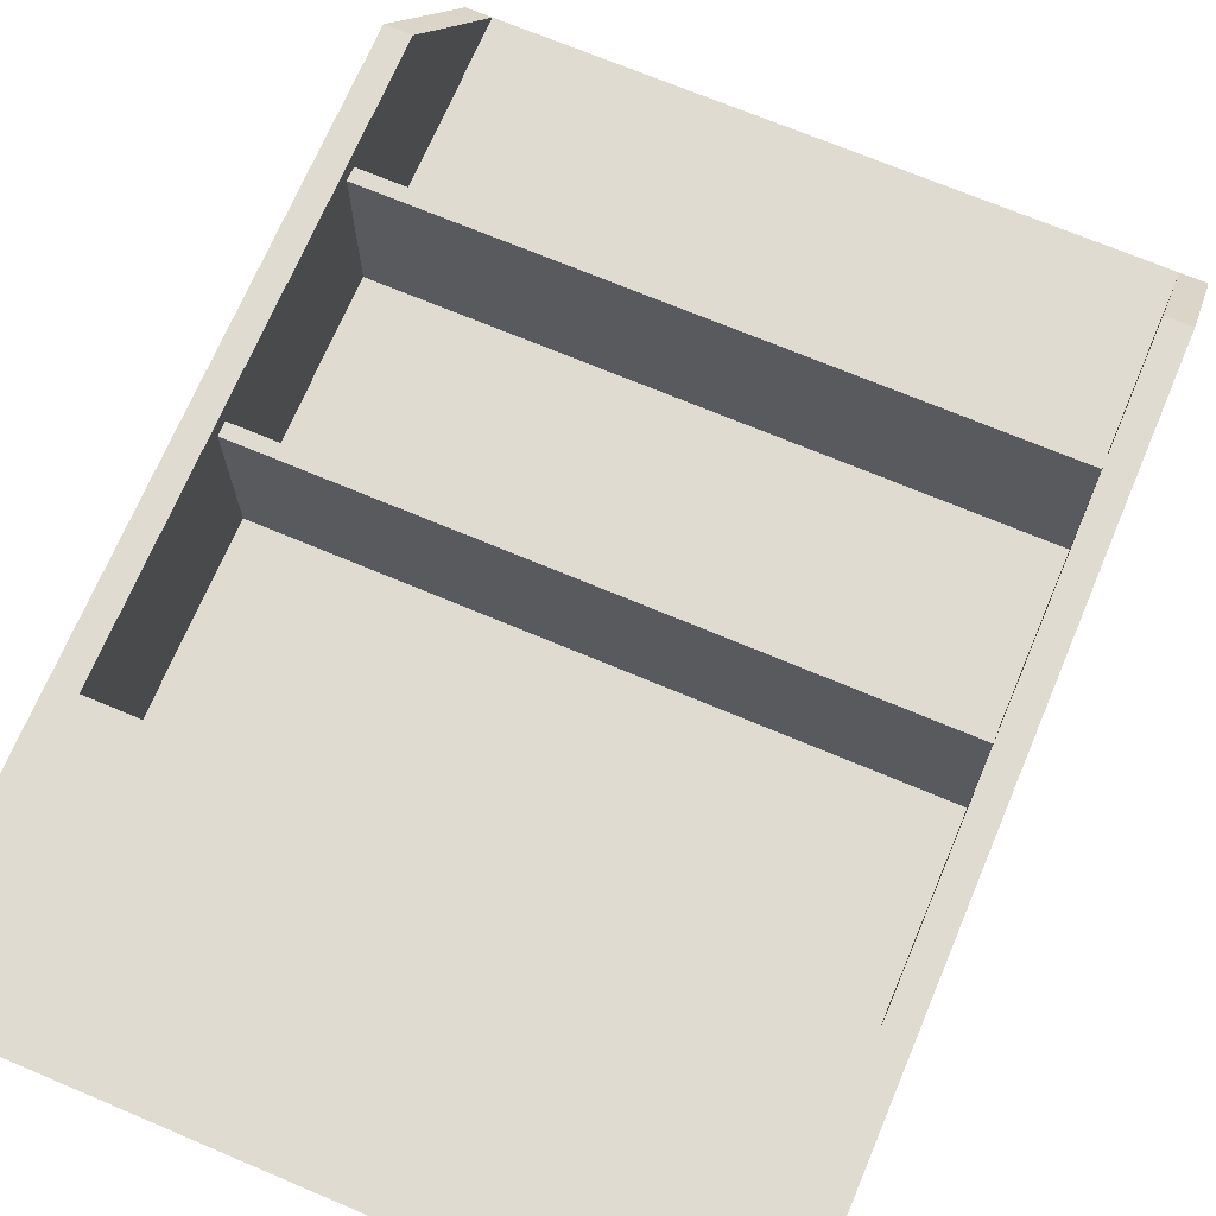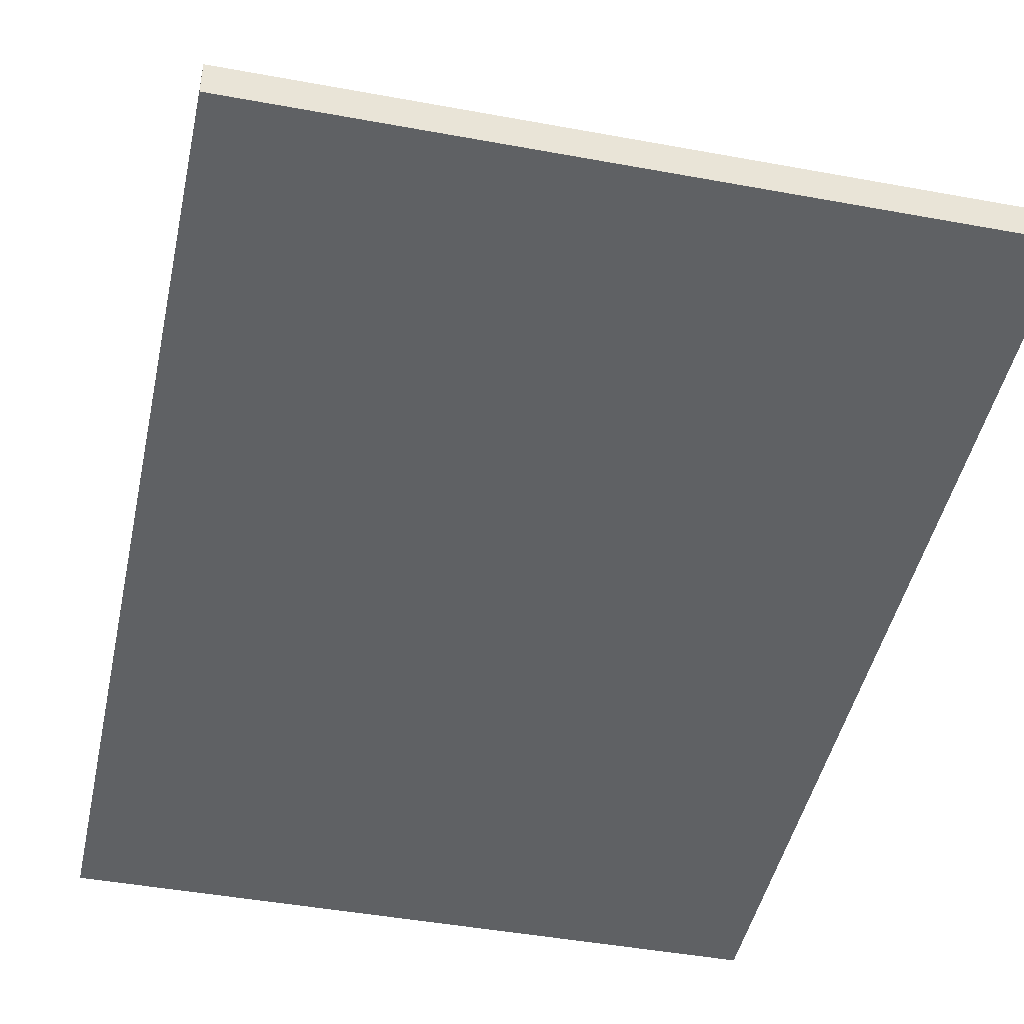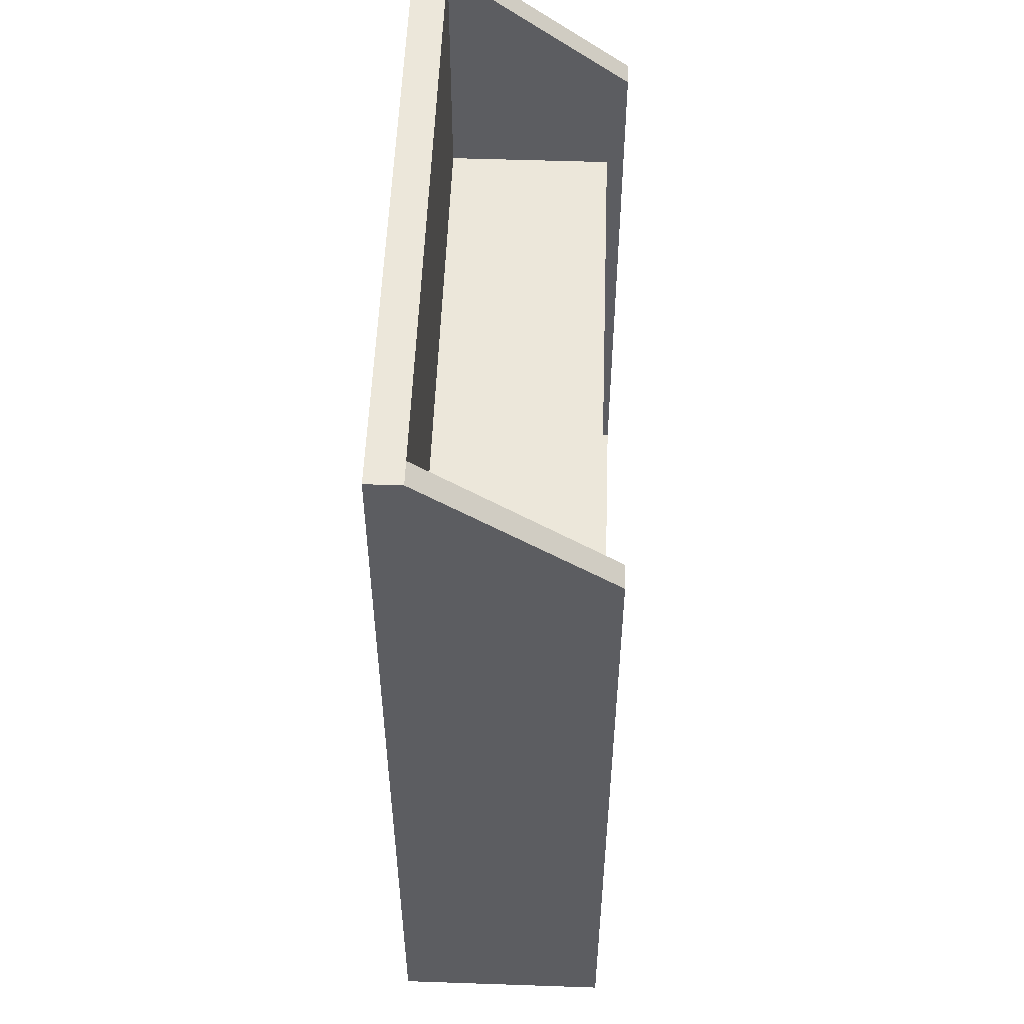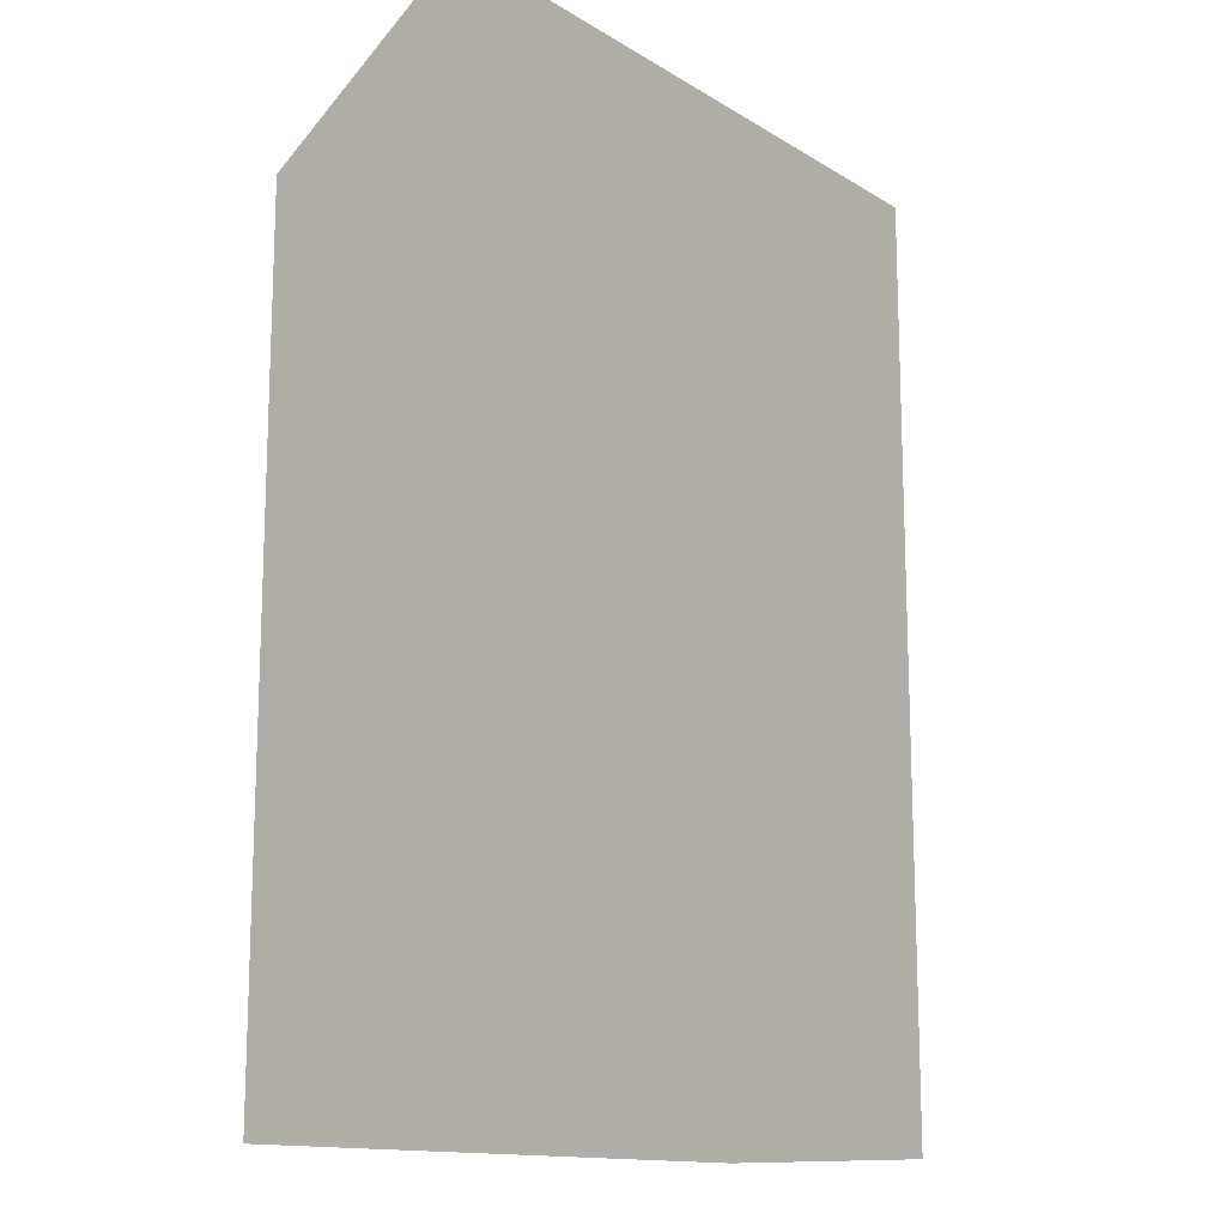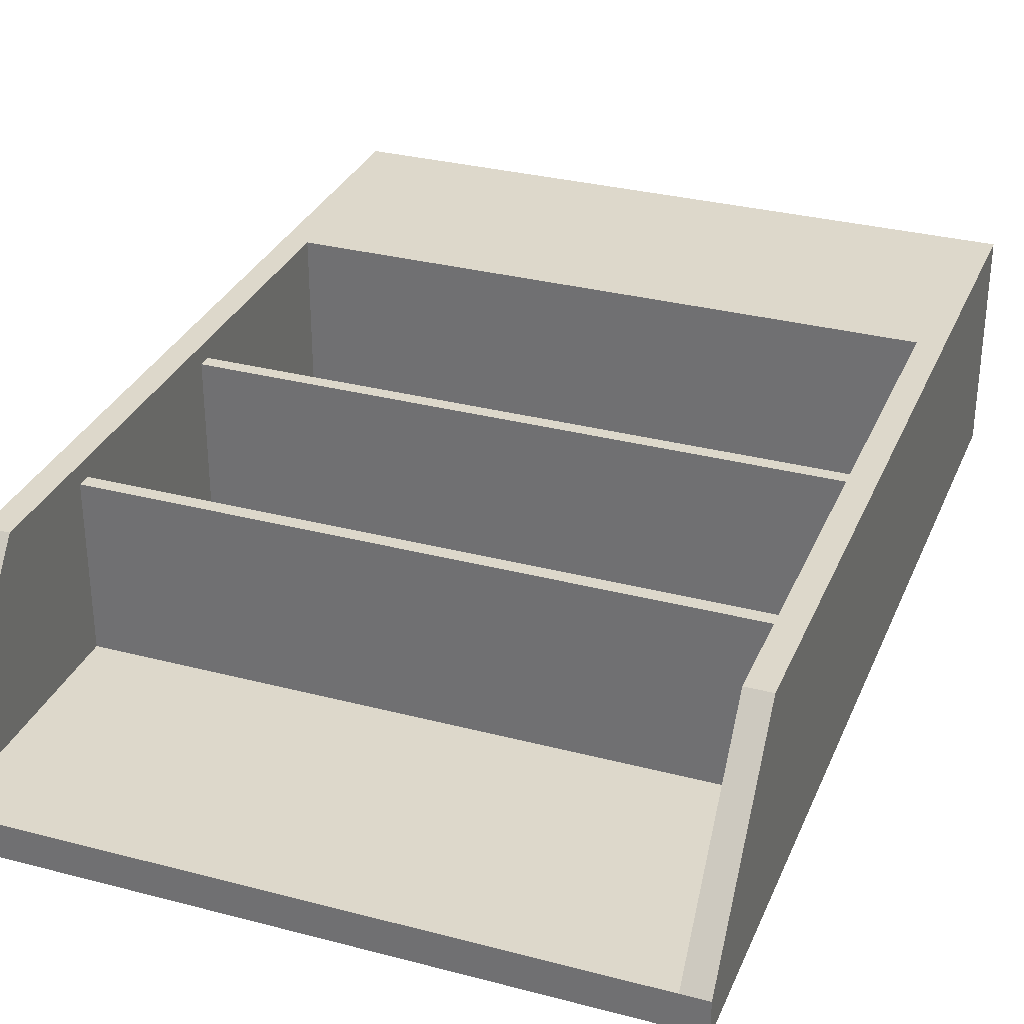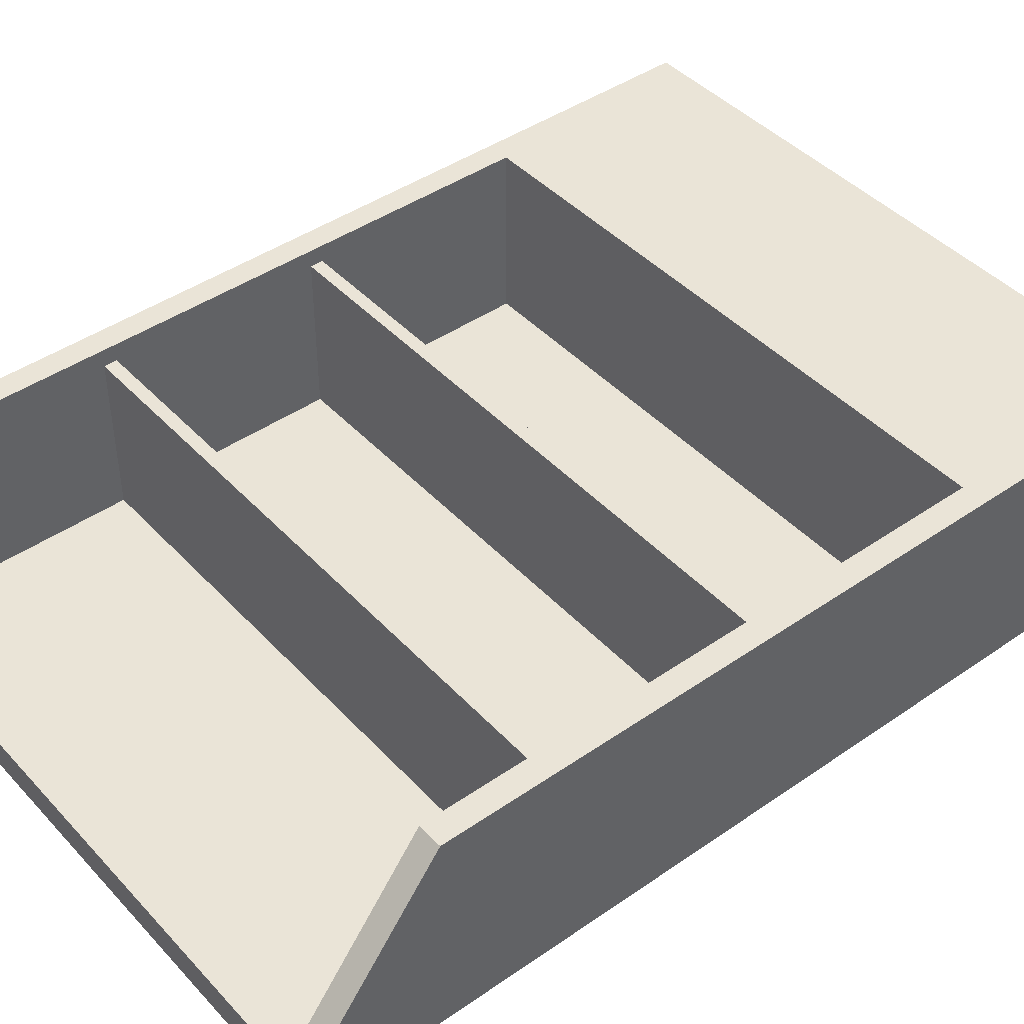
<metadata>
{"format":"obj","ext":"obj","renderer":"f3d","projection":"perspective","resolution":1024,"background":"white","views":[{"elev":70.2,"azim":22.9,"up":"+Z"},{"elev":-45.4,"azim":168.0,"up":"+Z"},{"elev":53.2,"azim":-87.9,"up":"+Y"},{"elev":-13.9,"azim":127.5,"up":"+Y"},{"elev":31.4,"azim":-159.6,"up":"+Z"},{"elev":43.6,"azim":-129.2,"up":"+Z"}]}
</metadata>
<code>
g ShelfBottlesMesh
v -0.5579 1.369 0.1832
v -0.5579 0 0.1832
v -0.5579 0 -0.1832
v -0.5579 1.598 -0.1832
v -0.5579 1.598 -0.1257
v 0.5579 1.598 -0.1832
v 0.5579 0 -0.1832
v 0.5579 0 0.1832
v 0.5579 1.369 0.1832
v 0.5579 1.598 -0.1258
v -0.5156 0.3913 -0.1258
v -0.5156 1.598 -0.1258
v 0.5156 1.598 -0.1258
v 0.5156 0.3913 -0.1258
v 0.5579 0 -0.1832
v 0.5579 1.598 -0.1832
v -0.5579 1.598 -0.1832
v -0.5579 0 -0.1832
v 0.5579 0 0.1832
v 0.5156 1.369 0.1832
v 0.5579 1.369 0.1832
v 0.5156 0.3913 0.1832
v -0.5579 0 0.1832
v -0.5156 0.3913 0.1832
v -0.5579 1.369 0.1832
v -0.5156 1.369 0.1832
v -0.5156 0.3913 0.1832
v -0.5156 0.3913 -0.1258
v 0.5156 0.3913 -0.1258
v 0.5156 0.3913 0.1832
v 0.5156 1.598 -0.1258
v 0.5156 1.369 0.1832
v 0.5156 0.3913 0.1832
v 0.5156 0.3913 -0.1258
v -0.5156 0.3913 -0.1258
v -0.5156 0.3913 0.1832
v -0.5156 1.369 0.1832
v -0.5156 1.598 -0.1258
v -0.5156 1.598 -0.1258
v -0.5156 1.369 0.1832
v -0.5579 1.369 0.1832
v -0.5579 1.598 -0.1257
v 0.5579 1.598 -0.1832
v 0.5579 1.598 -0.1258
v 0.5156 1.598 -0.1258
v -0.5156 1.598 -0.1258
v -0.5579 1.598 -0.1832
v -0.5579 1.598 -0.1257
v 0.5579 1.598 -0.1258
v 0.5579 1.369 0.1832
v 0.5156 1.369 0.1832
v 0.5156 1.598 -0.1258
v 0.5156 0.7909 -0.1258
v 0.5156 0.7909 0.1533
v -0.5156 0.7909 0.1533
v -0.5156 0.7909 -0.1258
v -0.5156 0.7687 -0.1258
v -0.5156 0.7687 0.1533
v 0.5156 0.7687 0.1533
v 0.5156 0.7687 -0.1258
v -0.5156 0.7687 0.1533
v -0.5156 0.7909 0.1533
v 0.5156 0.7909 0.1533
v 0.5156 0.7687 0.1533
v 0.5156 0.7687 0.1533
v 0.5156 0.7909 0.1533
v 0.5156 0.7909 -0.1258
v 0.5156 0.7687 -0.1258
v 0.5156 0.7687 -0.1258
v 0.5156 0.7909 -0.1258
v -0.5156 0.7909 -0.1258
v -0.5156 0.7687 -0.1258
v -0.5156 0.7687 -0.1258
v -0.5156 0.7909 -0.1258
v -0.5156 0.7909 0.1533
v -0.5156 0.7687 0.1533
v 0.5156 1.178 -0.1258
v 0.5156 1.178 0.1533
v -0.5156 1.178 0.1533
v -0.5156 1.178 -0.1258
v -0.5156 1.156 -0.1258
v -0.5156 1.156 0.1533
v 0.5156 1.156 0.1533
v 0.5156 1.156 -0.1258
v -0.5156 1.156 0.1533
v -0.5156 1.178 0.1533
v 0.5156 1.178 0.1533
v 0.5156 1.156 0.1533
v 0.5156 1.156 0.1533
v 0.5156 1.178 0.1533
v 0.5156 1.178 -0.1258
v 0.5156 1.156 -0.1258
v 0.5156 1.156 -0.1258
v 0.5156 1.178 -0.1258
v -0.5156 1.178 -0.1258
v -0.5156 1.156 -0.1258
v -0.5156 1.156 -0.1258
v -0.5156 1.178 -0.1258
v -0.5156 1.178 0.1533
v -0.5156 1.156 0.1533
g ShelfBottlesMesh_0
f 3 2 1
f 1 4 3
f 1 5 4
f 8 7 6
f 6 9 8
f 6 10 9
f 13 12 11
f 14 13 11
f 17 16 15
f 18 17 15
f 21 20 19
f 20 22 19
f 19 22 23
f 22 24 23
f 23 24 25
f 24 26 25
f 29 28 27
f 30 29 27
f 33 32 31
f 34 33 31
f 37 36 35
f 38 37 35
f 41 40 39
f 42 41 39
f 45 44 43
f 46 45 43
f 47 46 43
f 47 48 46
f 51 50 49
f 52 51 49
f 55 54 53
f 56 55 53
f 59 58 57
f 60 59 57
f 63 62 61
f 64 63 61
f 67 66 65
f 68 67 65
f 71 70 69
f 72 71 69
f 75 74 73
f 76 75 73
f 79 78 77
f 80 79 77
f 83 82 81
f 84 83 81
f 87 86 85
f 88 87 85
f 91 90 89
f 92 91 89
f 95 94 93
f 96 95 93
f 99 98 97
f 100 99 97

</code>
